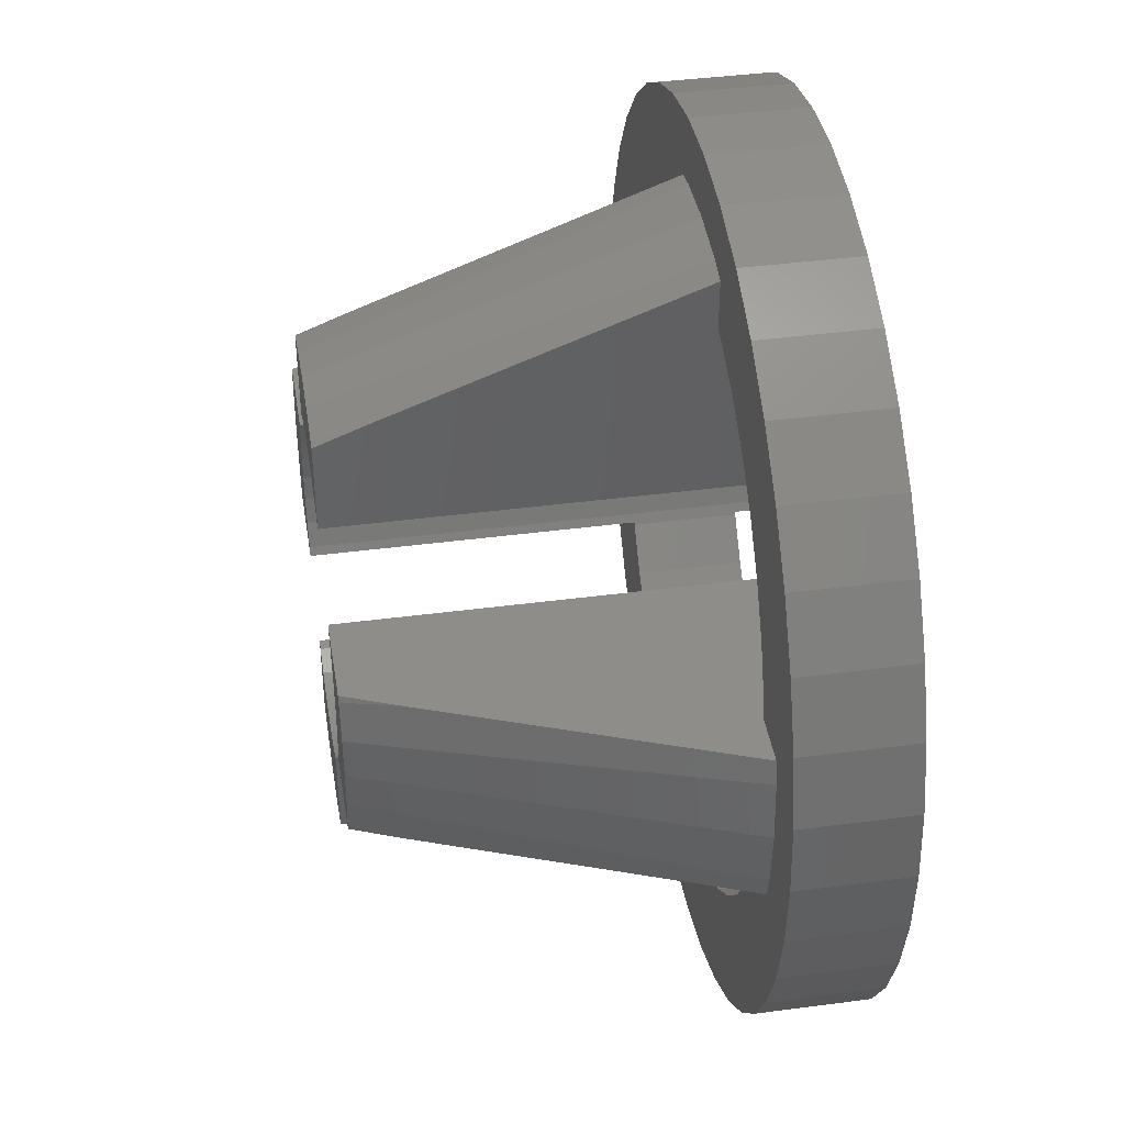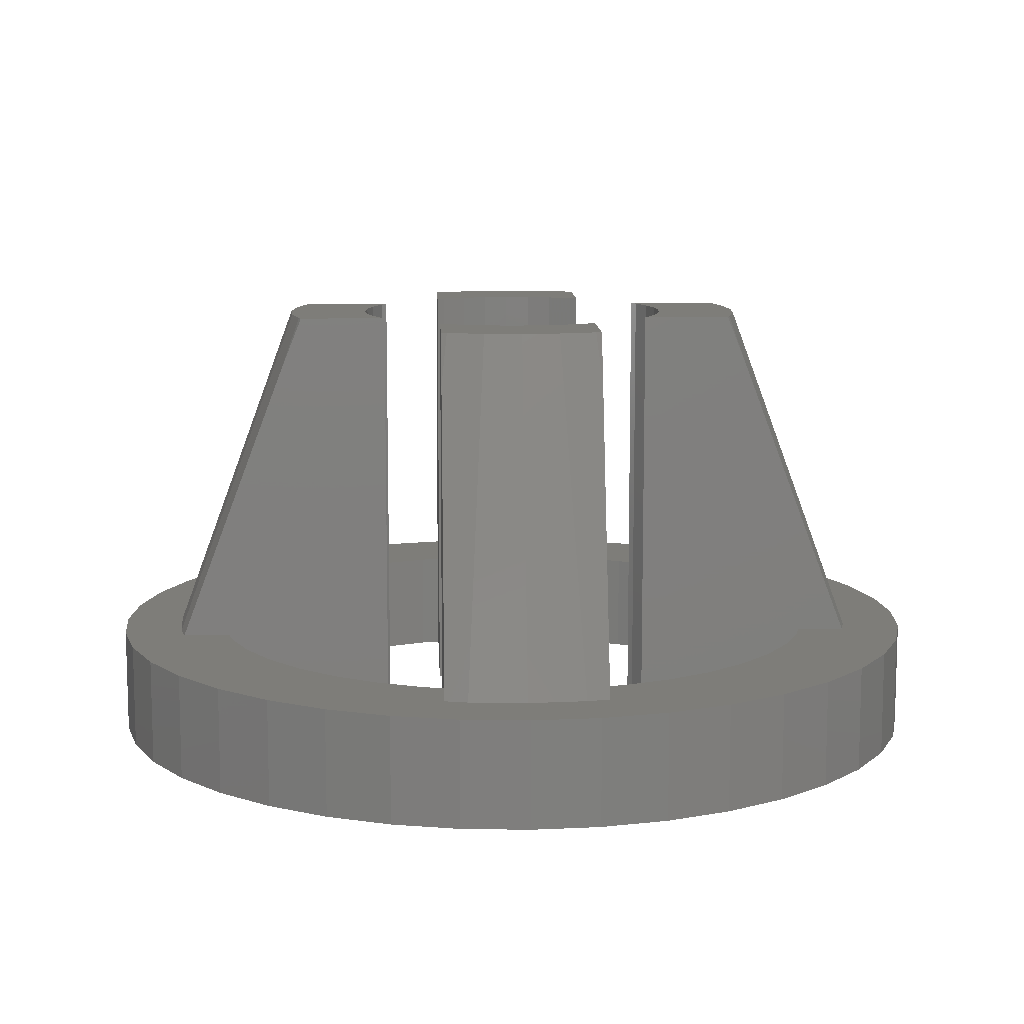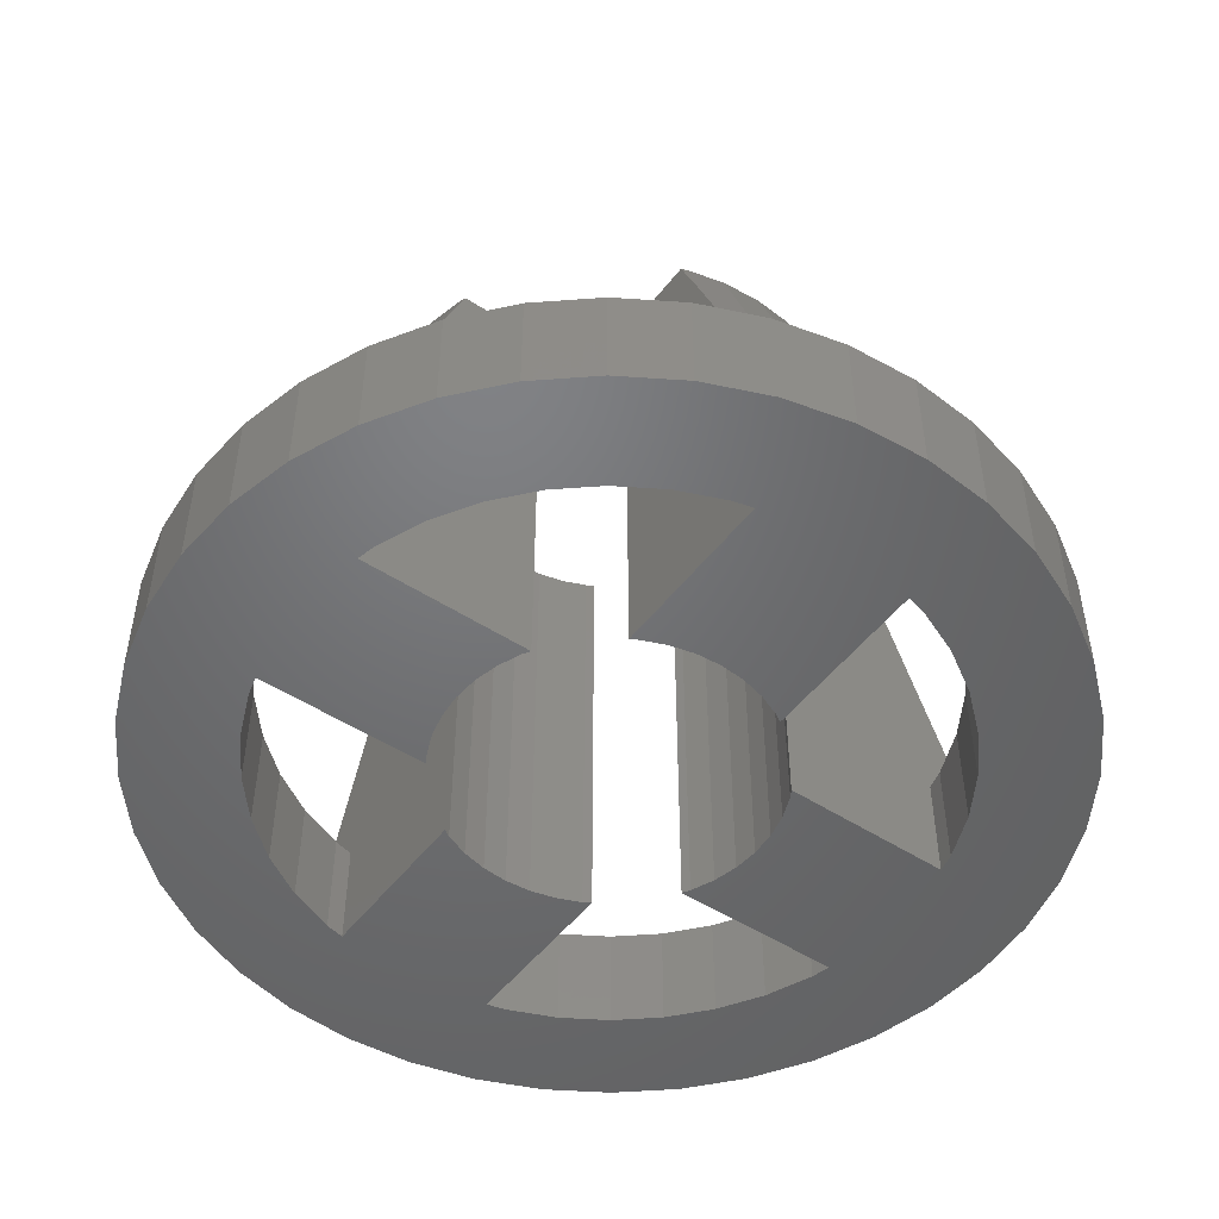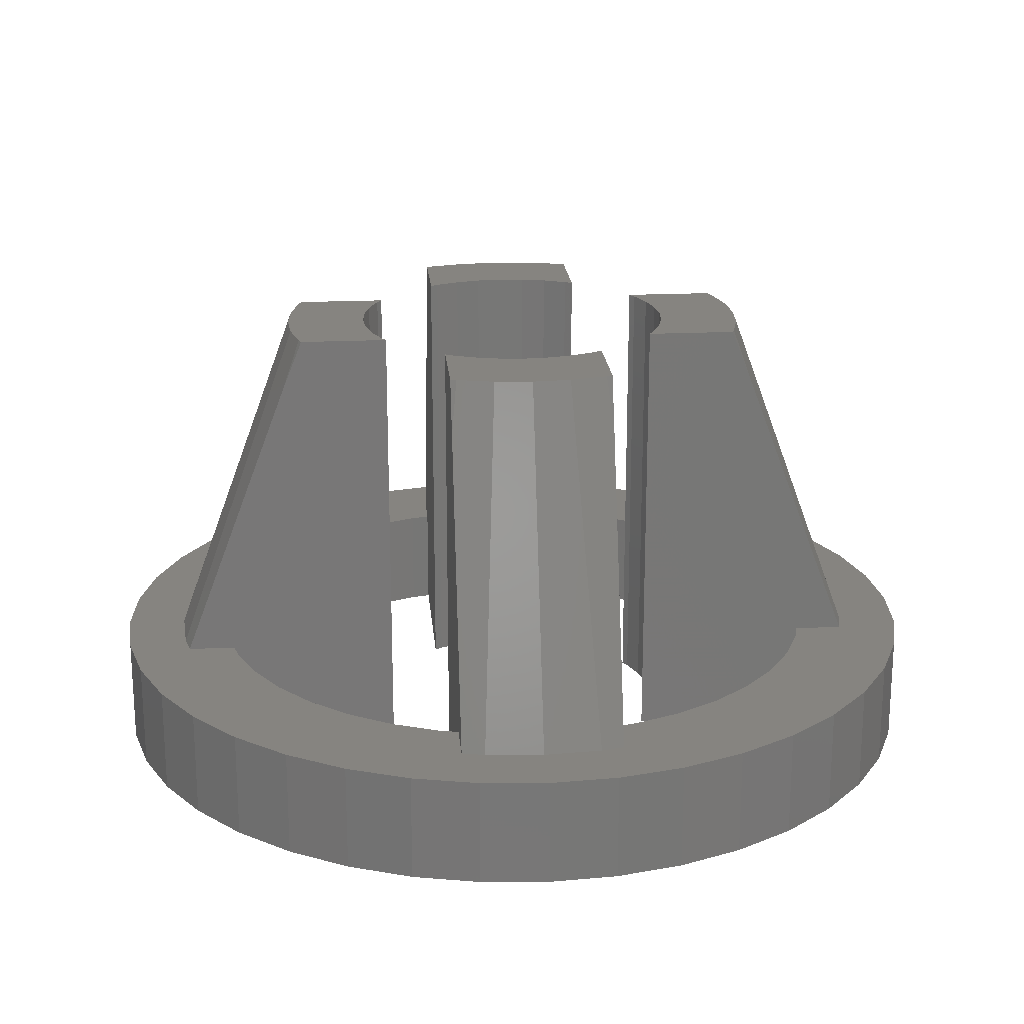
<metadata>
{"format":"stl","ext":"stl","renderer":"f3d","projection":"perspective","resolution":1024,"background":"white","views":[{"elev":41.2,"azim":80.9,"up":"+Y"},{"elev":10.7,"azim":-2.4,"up":"+Z"},{"elev":-49.5,"azim":144.2,"up":"+Z"},{"elev":20.3,"azim":175.1,"up":"+Z"}]}
</metadata>
<code>
# stl→obj: 296 verts, 592 faces
v -7.5 -23.08 37.23
v -7.5 -12.94 42
v -7.5 -12.94 0
v -7.5 -21.17 42
v -7.5 -28.96 10
v -7.5 -28.96 0
v -7.5 -33.45 10
v -7.5 12.94 0
v -7.5 28.96 10
v -7.5 28.96 0
v -7.5 23.08 37.23
v -7.5 12.94 42
v -7.5 21.17 42
v -7.5 33.45 10
v 15 0 42
v 22.5 0 42
v 22.22 3.52 42
v 14.82 2.347 42
v 21.4 6.953 42
v 22.22 -3.52 42
v 14.27 4.635 42
v 21.17 7.5 42
v 14.82 -2.347 42
v 21.4 -6.953 42
v 13.37 6.81 42
v 12.94 7.5 42
v 14.27 -4.635 42
v 21.17 -7.5 42
v 13.37 -6.81 42
v 12.94 -7.5 42
v -14.27 4.635 42
v -21.4 6.953 42
v -14.82 2.347 42
v -21.17 7.5 42
v -13.37 6.81 42
v -12.94 7.5 42
v -22.22 3.52 42
v -15 0 42
v -22.5 0 42
v -13.37 -6.81 42
v -21.17 -7.5 42
v -12.94 -7.5 42
v -14.82 -2.347 42
v -22.22 -3.52 42
v -14.27 -4.635 42
v -21.4 -6.953 42
v 6.81 -13.37 42
v 7.5 -21.17 42
v 7.5 -12.94 42
v 4.635 -14.27 42
v 6.953 -21.4 42
v 3.52 -22.22 42
v 2.347 -14.82 42
v 0 -15 42
v 0 -22.5 42
v -2.347 -14.82 42
v -3.52 -22.22 42
v -4.635 -14.27 42
v -6.81 -13.37 42
v -6.953 -21.4 42
v 4.635 14.27 42
v 7.5 21.17 42
v 6.953 21.4 42
v 6.81 13.37 42
v 7.5 12.94 42
v 3.52 22.22 42
v 2.347 14.82 42
v 0 22.5 42
v 0 15 42
v -2.347 14.82 42
v -3.52 22.22 42
v -4.635 14.27 42
v -6.953 21.4 42
v -6.81 13.37 42
v 7.5 -23.08 37.23
v 7.5 -33.45 10
v 7.5 -28.96 10
v 7.5 -12.94 0
v 7.5 -28.96 0
v 7.5 23.08 37.23
v 7.5 28.96 10
v 7.5 33.45 10
v 7.5 12.94 0
v 7.5 28.96 0
v -6.81 -13.37 0
v -14.82 -2.347 0
v -28.96 -7.5 0
v -15 0 0
v -14.27 -4.635 0
v -13.37 -6.81 0
v -12.94 -7.5 0
v 6.81 13.37 0
v 28.96 -7.5 0
v 15 0 0
v 28.96 7.5 0
v 14.82 -2.347 0
v 14.27 -4.635 0
v 13.37 -6.81 0
v 12.94 -7.5 0
v 40 0 0
v 39.51 -6.257 0
v 38.04 -12.36 0
v 28.53 -9.271 0
v 35.64 -18.16 0
v 39.51 6.257 0
v 26.73 -13.62 0
v 32.36 -23.51 0
v 38.04 12.36 0
v 28.53 9.271 0
v 24.27 -17.63 0
v 28.28 -28.28 0
v 21.21 -21.21 0
v 23.51 -32.36 0
v 17.63 -24.27 0
v 18.16 -35.64 0
v 13.62 -26.73 0
v 12.36 -38.04 0
v 9.271 -28.53 0
v 6.81 -13.37 0
v 6.257 -39.51 0
v 0 -40 0
v 4.635 -14.27 0
v 2.347 -14.82 0
v 0 -15 0
v -2.347 -14.82 0
v -6.257 -39.51 0
v -4.635 -14.27 0
v -12.36 -38.04 0
v -9.271 -28.53 0
v -13.62 -26.73 0
v -18.16 -35.64 0
v -17.63 -24.27 0
v -23.51 -32.36 0
v -21.21 -21.21 0
v -28.28 -28.28 0
v -24.27 -17.63 0
v -32.36 -23.51 0
v -26.73 -13.62 0
v -35.64 -18.16 0
v -38.04 -12.36 0
v -28.53 -9.271 0
v 35.64 18.16 0
v 26.73 13.62 0
v 32.36 23.51 0
v 24.27 17.63 0
v 28.28 28.28 0
v 21.21 21.21 0
v 23.51 32.36 0
v 17.63 24.27 0
v 18.16 35.64 0
v 13.62 26.73 0
v 12.36 38.04 0
v 9.271 28.53 0
v 6.257 39.51 0
v 4.635 14.27 0
v 2.347 14.82 0
v 0 15 0
v 0 40 0
v -2.347 14.82 0
v -4.635 14.27 0
v -6.81 13.37 0
v -6.257 39.51 0
v -12.36 38.04 0
v -9.271 28.53 0
v -13.62 26.73 0
v -18.16 35.64 0
v -17.63 24.27 0
v -23.51 32.36 0
v -21.21 21.21 0
v -28.28 28.28 0
v -24.27 17.63 0
v -32.36 23.51 0
v -26.73 13.62 0
v -35.64 18.16 0
v -28.53 9.271 0
v -38.04 12.36 0
v -28.96 7.5 0
v -39.51 -6.257 0
v -40 0 0
v -39.51 6.257 0
v 14.82 2.347 0
v 14.27 4.635 0
v 13.37 6.81 0
v 12.94 7.5 0
v -14.82 2.347 0
v -14.27 4.635 0
v -13.37 6.81 0
v -12.94 7.5 0
v 23.08 7.5 37.23
v 28.96 7.5 10
v 33.45 7.5 10
v -23.08 7.5 37.23
v -28.96 7.5 10
v -33.45 7.5 10
v -23.08 -7.5 37.23
v -28.96 -7.5 10
v -33.45 -7.5 10
v 23.08 -7.5 37.23
v 28.96 -7.5 10
v 33.45 -7.5 10
v 34.03 4.541 10
v 34.39 0 10
v 33.77 6.197 10
v 0 -34.39 10
v 4.541 -34.03 10
v -34.03 4.541 10
v -34.39 0 10
v -33.77 -6.197 10
v 34.03 -4.541 10
v -4.541 34.03 10
v -5.379 33.96 10
v -33.77 6.197 10
v 6.197 33.77 10
v 33.77 -6.197 10
v -6.197 33.77 10
v 0 34.39 10
v 5.379 33.96 10
v -4.541 -34.03 10
v -34.03 -4.541 10
v 6.197 -33.77 10
v 5.379 -33.96 10
v 33.96 5.379 10
v 33.96 -5.379 10
v 4.541 34.03 10
v -33.96 5.379 10
v -5.379 -33.96 10
v -33.96 -5.379 10
v -6.197 -33.77 10
v -39.51 6.257 10
v -40 0 10
v -38.04 12.36 10
v -28.53 9.271 10
v -35.64 18.16 10
v -26.73 13.62 10
v -32.36 23.51 10
v -24.27 17.63 10
v -28.28 28.28 10
v -21.21 21.21 10
v -23.51 32.36 10
v -17.63 24.27 10
v -18.16 35.64 10
v -13.62 26.73 10
v -12.36 38.04 10
v -9.271 28.53 10
v -6.257 39.51 10
v 0 40 10
v 6.257 39.51 10
v 12.36 38.04 10
v 9.271 28.53 10
v 18.16 35.64 10
v 13.62 26.73 10
v 23.51 32.36 10
v 17.63 24.27 10
v 28.28 28.28 10
v 21.21 21.21 10
v 32.36 23.51 10
v 24.27 17.63 10
v 35.64 18.16 10
v 26.73 13.62 10
v 38.04 12.36 10
v 28.53 9.271 10
v 39.51 6.257 10
v 40 0 10
v 39.51 -6.257 10
v 38.04 -12.36 10
v 28.53 -9.271 10
v 35.64 -18.16 10
v 26.73 -13.62 10
v 32.36 -23.51 10
v 24.27 -17.63 10
v 28.28 -28.28 10
v 21.21 -21.21 10
v 23.51 -32.36 10
v 17.63 -24.27 10
v 18.16 -35.64 10
v 13.62 -26.73 10
v 12.36 -38.04 10
v 9.271 -28.53 10
v 6.257 -39.51 10
v 0 -40 10
v -6.257 -39.51 10
v -12.36 -38.04 10
v -9.271 -28.53 10
v -18.16 -35.64 10
v -13.62 -26.73 10
v -23.51 -32.36 10
v -17.63 -24.27 10
v -28.28 -28.28 10
v -21.21 -21.21 10
v -32.36 -23.51 10
v -24.27 -17.63 10
v -35.64 -18.16 10
v -26.73 -13.62 10
v -38.04 -12.36 10
v -28.53 -9.271 10
v -39.51 -6.257 10
f 1 2 3
f 2 1 4
f 5 3 6
f 3 5 1
f 1 5 7
f 8 9 10
f 9 8 11
f 12 11 8
f 11 12 13
f 14 9 11
f 15 16 17
f 18 17 19
f 16 15 20
f 21 19 22
f 23 20 15
f 20 23 24
f 17 18 15
f 19 21 18
f 22 25 21
f 25 22 26
f 27 24 23
f 24 27 28
f 29 28 27
f 28 29 30
f 31 32 33
f 32 31 34
f 35 34 31
f 34 35 36
f 37 33 32
f 33 37 38
f 39 38 37
f 40 41 42
f 38 39 43
f 44 43 39
f 43 44 45
f 41 45 46
f 45 41 40
f 46 45 44
f 47 48 49
f 50 48 47
f 48 50 51
f 50 52 51
f 53 52 50
f 54 52 53
f 54 55 52
f 56 55 54
f 56 57 55
f 58 57 56
f 4 58 59
f 58 60 57
f 4 59 2
f 58 4 60
f 61 62 63
f 62 64 65
f 62 61 64
f 66 61 63
f 66 67 61
f 68 67 66
f 68 69 67
f 68 70 69
f 71 70 68
f 71 72 70
f 73 72 71
f 13 72 73
f 72 13 74
f 74 13 12
f 75 76 77
f 75 49 48
f 49 75 78
f 77 78 75
f 78 77 79
f 80 81 82
f 83 81 80
f 65 80 62
f 80 65 83
f 81 83 84
f 85 6 3
f 86 87 88
f 89 87 86
f 90 87 89
f 87 90 91
f 83 92 84
f 93 94 95
f 93 96 94
f 93 97 96
f 93 98 97
f 98 93 99
f 93 100 101
f 93 101 102
f 95 100 93
f 103 102 104
f 100 95 105
f 106 104 107
f 105 95 108
f 109 108 95
f 102 103 93
f 110 107 111
f 104 106 103
f 107 110 106
f 112 111 113
f 111 112 110
f 114 113 115
f 113 114 112
f 115 116 114
f 117 116 115
f 117 118 116
f 117 79 118
f 79 119 78
f 120 79 117
f 121 79 120
f 79 122 119
f 79 123 122
f 79 121 6
f 124 79 6
f 79 124 123
f 124 6 125
f 6 121 126
f 125 6 127
f 127 6 85
f 128 6 126
f 6 128 129
f 128 130 129
f 131 130 128
f 130 131 132
f 133 132 131
f 132 133 134
f 135 134 133
f 134 135 136
f 137 136 135
f 136 137 138
f 139 138 137
f 140 141 139
f 138 139 141
f 108 109 142
f 143 142 109
f 142 143 144
f 145 144 143
f 144 145 146
f 147 146 145
f 146 147 148
f 149 148 147
f 148 149 150
f 151 150 149
f 151 152 150
f 153 152 151
f 84 152 153
f 84 154 152
f 155 84 92
f 156 84 155
f 157 84 156
f 84 157 10
f 158 84 10
f 10 157 159
f 10 159 160
f 84 158 154
f 10 160 161
f 10 161 8
f 158 10 162
f 163 10 164
f 10 163 162
f 165 163 164
f 166 165 167
f 165 166 163
f 168 167 169
f 167 168 166
f 170 169 171
f 172 171 173
f 169 170 168
f 174 173 175
f 176 175 177
f 141 140 87
f 171 172 170
f 178 87 140
f 173 174 172
f 179 87 178
f 175 176 174
f 87 179 177
f 177 180 176
f 177 179 180
f 181 95 94
f 182 95 181
f 183 95 182
f 95 183 184
f 177 88 87
f 88 177 185
f 185 177 186
f 186 177 187
f 187 177 188
f 189 26 22
f 190 189 191
f 184 189 190
f 184 190 95
f 189 184 26
f 36 192 34
f 188 192 36
f 192 188 193
f 193 188 177
f 192 193 194
f 195 42 41
f 196 195 197
f 91 195 196
f 91 196 87
f 195 91 42
f 30 198 28
f 99 198 30
f 198 99 199
f 199 99 93
f 198 199 200
f 201 16 202
f 203 189 19
f 189 203 191
f 55 204 205
f 206 207 39
f 195 208 197
f 208 195 46
f 202 16 209
f 210 71 68
f 71 210 211
f 212 192 194
f 192 212 32
f 213 80 82
f 80 213 63
f 189 22 19
f 198 214 24
f 214 198 200
f 215 11 73
f 11 215 14
f 216 210 68
f 217 63 213
f 63 217 66
f 34 192 32
f 55 218 204
f 39 207 219
f 220 75 51
f 75 220 76
f 221 51 52
f 51 221 220
f 19 222 203
f 222 19 17
f 24 223 20
f 223 24 214
f 20 209 16
f 209 20 223
f 224 66 217
f 66 224 68
f 216 68 224
f 11 13 73
f 225 32 212
f 32 225 37
f 206 37 225
f 37 206 39
f 218 57 226
f 57 218 55
f 4 1 60
f 46 195 41
f 219 44 39
f 44 219 227
f 46 227 208
f 227 46 44
f 48 51 75
f 17 201 222
f 201 17 16
f 211 73 71
f 73 211 215
f 205 52 55
f 52 205 221
f 228 1 7
f 1 228 60
f 226 60 228
f 60 226 57
f 80 63 62
f 24 28 198
f 179 229 180
f 229 179 230
f 180 231 176
f 231 180 229
f 193 175 232
f 175 193 177
f 176 233 174
f 233 176 231
f 232 173 234
f 173 232 175
f 174 235 172
f 235 174 233
f 234 171 236
f 171 234 173
f 172 237 170
f 237 172 235
f 236 169 238
f 169 236 171
f 168 237 239
f 237 168 170
f 169 240 238
f 240 169 167
f 166 239 241
f 239 166 168
f 167 242 240
f 242 167 165
f 163 241 243
f 241 163 166
f 165 244 242
f 244 165 164
f 162 243 245
f 243 162 163
f 164 9 244
f 9 164 10
f 158 245 246
f 245 158 162
f 154 246 247
f 246 154 158
f 152 247 248
f 247 152 154
f 84 249 81
f 249 84 153
f 150 248 250
f 248 150 152
f 153 251 249
f 251 153 151
f 148 250 252
f 250 148 150
f 151 253 251
f 253 151 149
f 146 252 254
f 252 146 148
f 149 255 253
f 255 149 147
f 256 146 254
f 146 256 144
f 145 255 147
f 255 145 257
f 258 144 256
f 144 258 142
f 143 257 145
f 257 143 259
f 260 142 258
f 142 260 108
f 109 259 143
f 259 109 261
f 262 108 260
f 108 262 105
f 95 261 109
f 261 95 190
f 263 105 262
f 105 263 100
f 264 100 263
f 100 264 101
f 265 101 264
f 101 265 102
f 103 199 93
f 199 103 266
f 267 102 265
f 102 267 104
f 106 266 103
f 266 106 268
f 269 104 267
f 104 269 107
f 110 268 106
f 268 110 270
f 271 107 269
f 107 271 111
f 112 270 110
f 270 112 272
f 113 271 273
f 271 113 111
f 112 274 272
f 274 112 114
f 115 273 275
f 273 115 113
f 114 276 274
f 276 114 116
f 117 275 277
f 275 117 115
f 116 278 276
f 278 116 118
f 120 277 279
f 277 120 117
f 118 77 278
f 77 118 79
f 121 279 280
f 279 121 120
f 126 280 281
f 280 126 121
f 128 281 282
f 281 128 126
f 6 283 5
f 283 6 129
f 131 282 284
f 282 131 128
f 129 285 283
f 285 129 130
f 133 284 286
f 284 133 131
f 130 287 285
f 287 130 132
f 135 286 288
f 286 135 133
f 132 289 287
f 289 132 134
f 135 290 137
f 290 135 288
f 289 136 291
f 136 289 134
f 137 292 139
f 292 137 290
f 291 138 293
f 138 291 136
f 139 294 140
f 294 139 292
f 293 141 295
f 141 293 138
f 140 296 178
f 296 140 294
f 295 87 196
f 87 295 141
f 178 230 179
f 230 178 296
f 5 283 7
f 201 263 262
f 191 262 260
f 263 201 202
f 261 260 258
f 209 263 202
f 223 264 209
f 263 209 264
f 262 222 201
f 262 203 222
f 262 191 203
f 259 258 256
f 261 258 259
f 191 261 190
f 257 256 254
f 260 261 191
f 256 257 259
f 255 254 252
f 254 255 257
f 253 252 250
f 252 253 255
f 250 251 253
f 248 251 250
f 248 249 251
f 248 82 249
f 247 82 248
f 247 213 82
f 247 217 213
f 247 224 217
f 246 224 247
f 246 216 224
f 246 210 216
f 245 210 246
f 210 245 211
f 211 245 215
f 245 14 215
f 14 244 9
f 243 14 245
f 14 243 244
f 243 242 244
f 241 242 243
f 242 241 240
f 239 240 241
f 240 239 238
f 237 238 239
f 238 237 236
f 235 236 237
f 236 235 234
f 233 234 235
f 234 233 232
f 231 232 233
f 232 194 193
f 232 231 194
f 212 229 225
f 194 229 212
f 229 194 231
f 214 264 223
f 200 264 214
f 264 200 265
f 266 265 200
f 265 266 267
f 266 200 199
f 267 266 268
f 267 268 269
f 270 269 268
f 269 270 271
f 272 271 270
f 271 272 273
f 274 273 272
f 273 274 275
f 276 275 274
f 276 277 275
f 278 277 276
f 76 278 77
f 278 76 277
f 76 279 277
f 220 279 76
f 221 279 220
f 205 279 221
f 280 205 204
f 205 280 279
f 218 280 204
f 281 218 226
f 281 226 228
f 218 281 280
f 7 281 228
f 282 7 283
f 7 282 281
f 285 282 283
f 284 285 287
f 285 284 282
f 286 287 289
f 287 286 284
f 288 289 291
f 290 291 293
f 289 288 286
f 292 293 295
f 197 295 196
f 291 290 288
f 294 295 197
f 296 197 208
f 296 208 227
f 293 292 290
f 296 227 219
f 230 219 207
f 225 229 206
f 230 206 229
f 295 294 292
f 206 230 207
f 197 296 294
f 219 230 296
f 249 82 81
f 94 18 181
f 18 94 15
f 38 185 33
f 185 38 88
f 157 67 69
f 67 157 156
f 160 70 72
f 70 160 159
f 182 25 183
f 25 182 21
f 181 21 182
f 21 181 18
f 183 26 184
f 26 183 25
f 155 64 61
f 64 155 92
f 156 61 67
f 61 156 155
f 31 187 35
f 187 31 186
f 33 186 31
f 186 33 185
f 159 69 70
f 69 159 157
f 123 54 53
f 54 123 124
f 127 59 58
f 59 127 85
f 125 58 56
f 58 125 127
f 43 88 38
f 88 43 86
f 92 65 64
f 65 92 83
f 35 188 36
f 188 35 187
f 161 72 74
f 72 161 160
f 8 74 12
f 74 8 161
f 96 15 94
f 15 96 23
f 122 53 50
f 53 122 123
f 119 50 47
f 50 119 122
f 97 23 96
f 23 97 27
f 85 2 59
f 2 85 3
f 124 56 54
f 56 124 125
f 40 89 45
f 89 40 90
f 45 86 43
f 86 45 89
f 78 47 49
f 47 78 119
f 99 29 98
f 29 99 30
f 42 90 40
f 90 42 91
f 98 27 97
f 27 98 29

</code>
